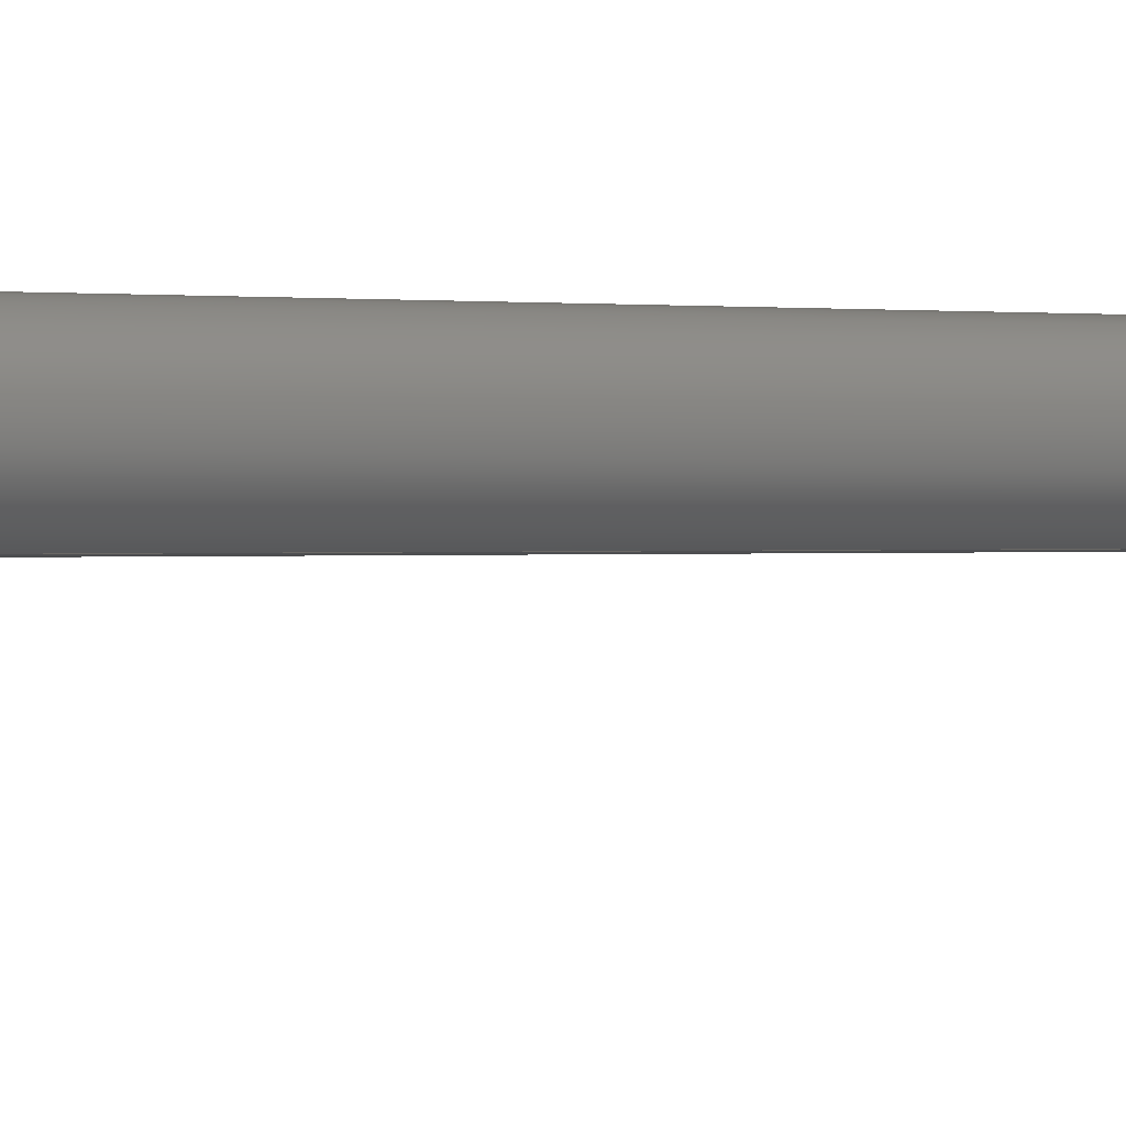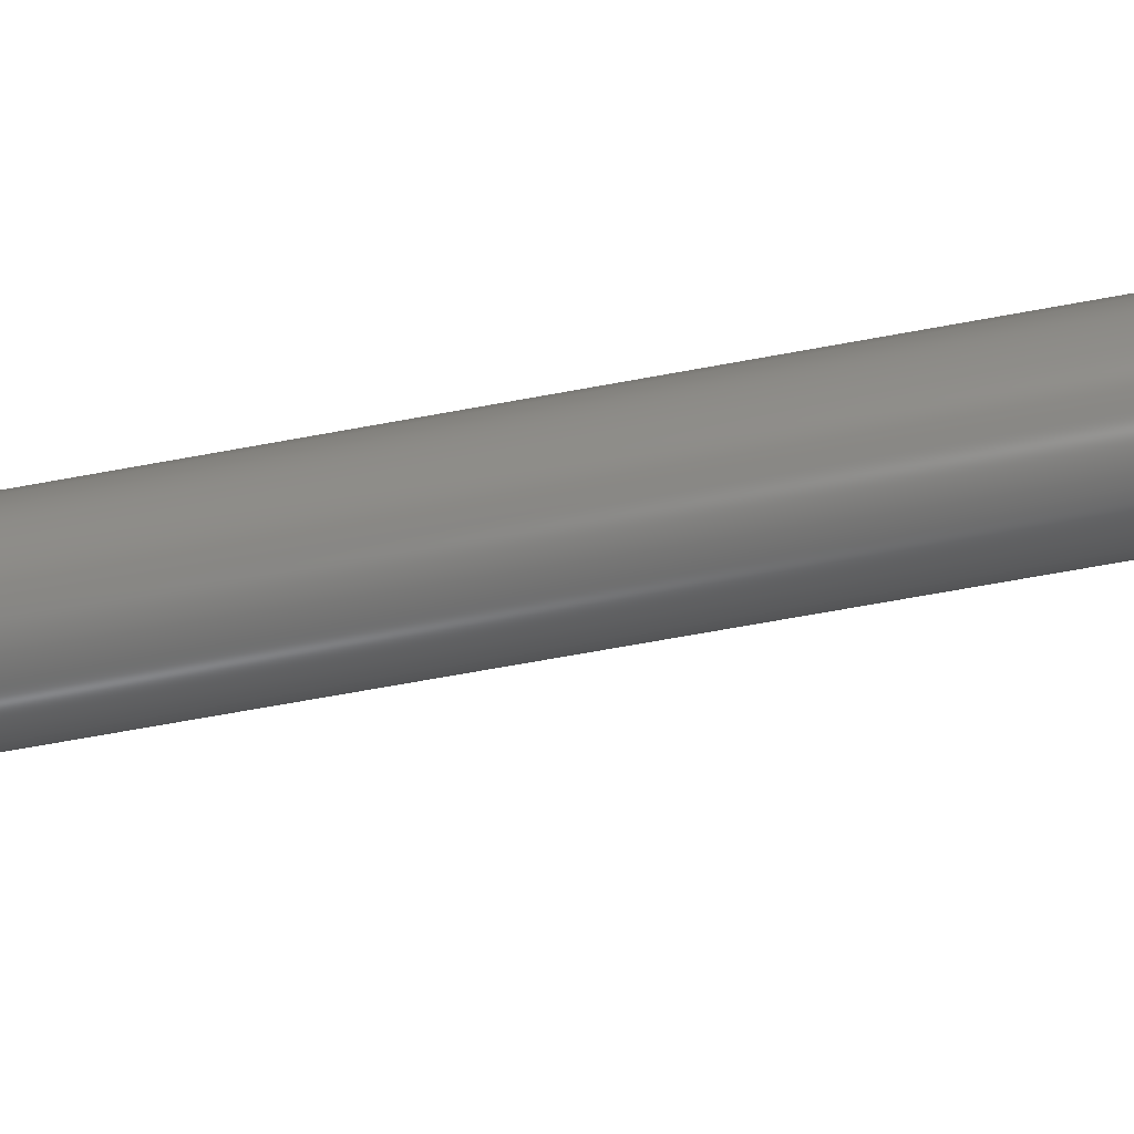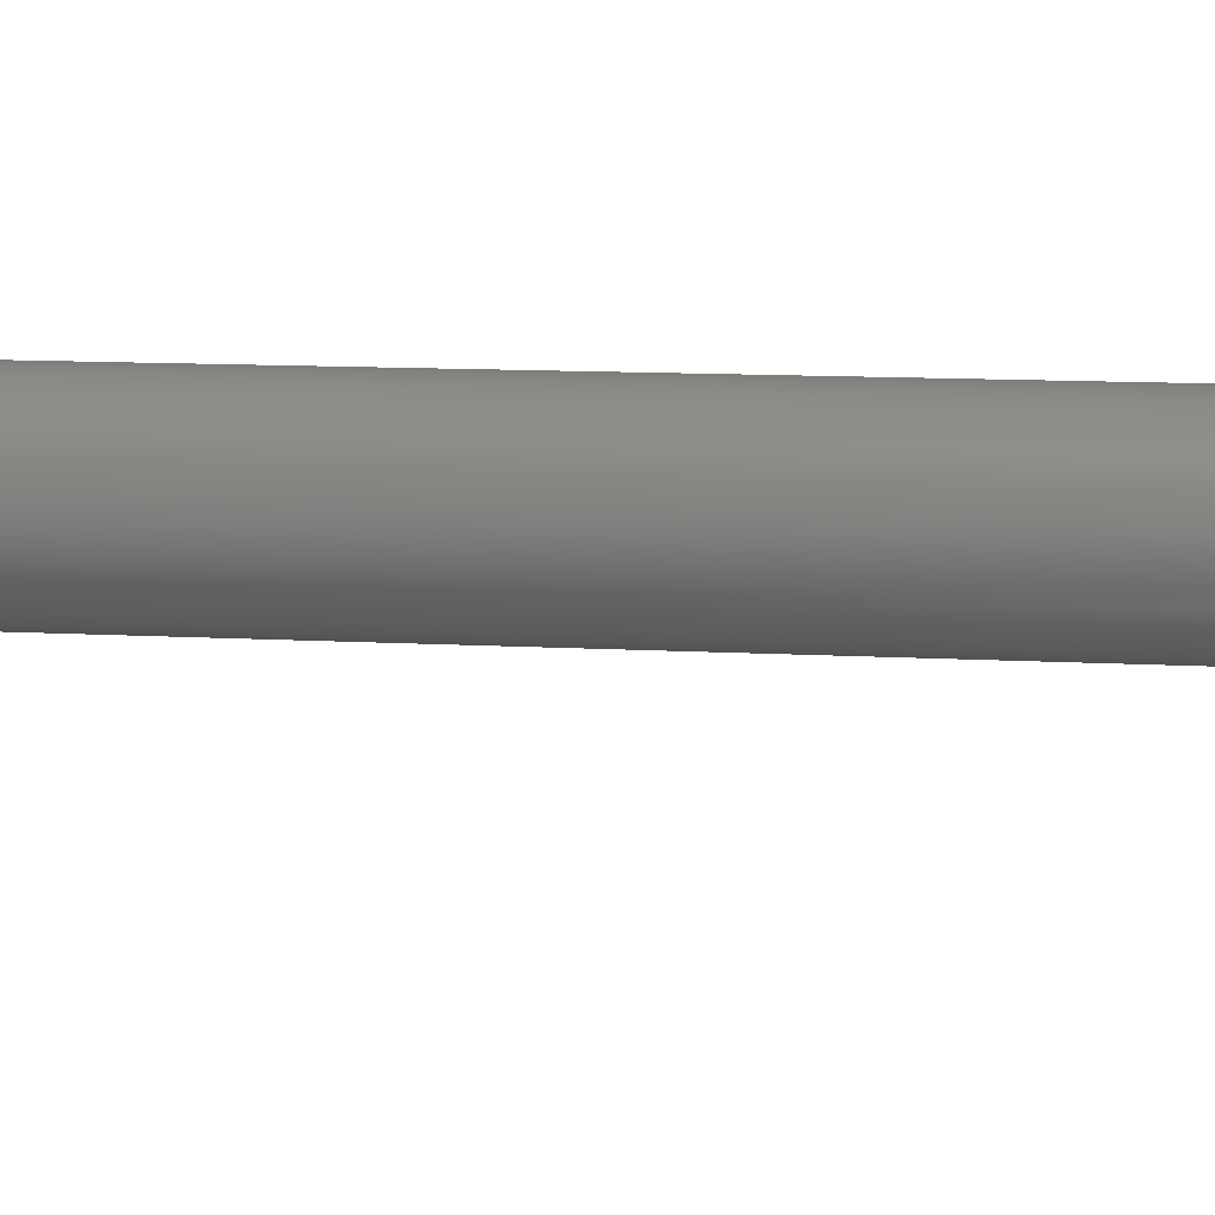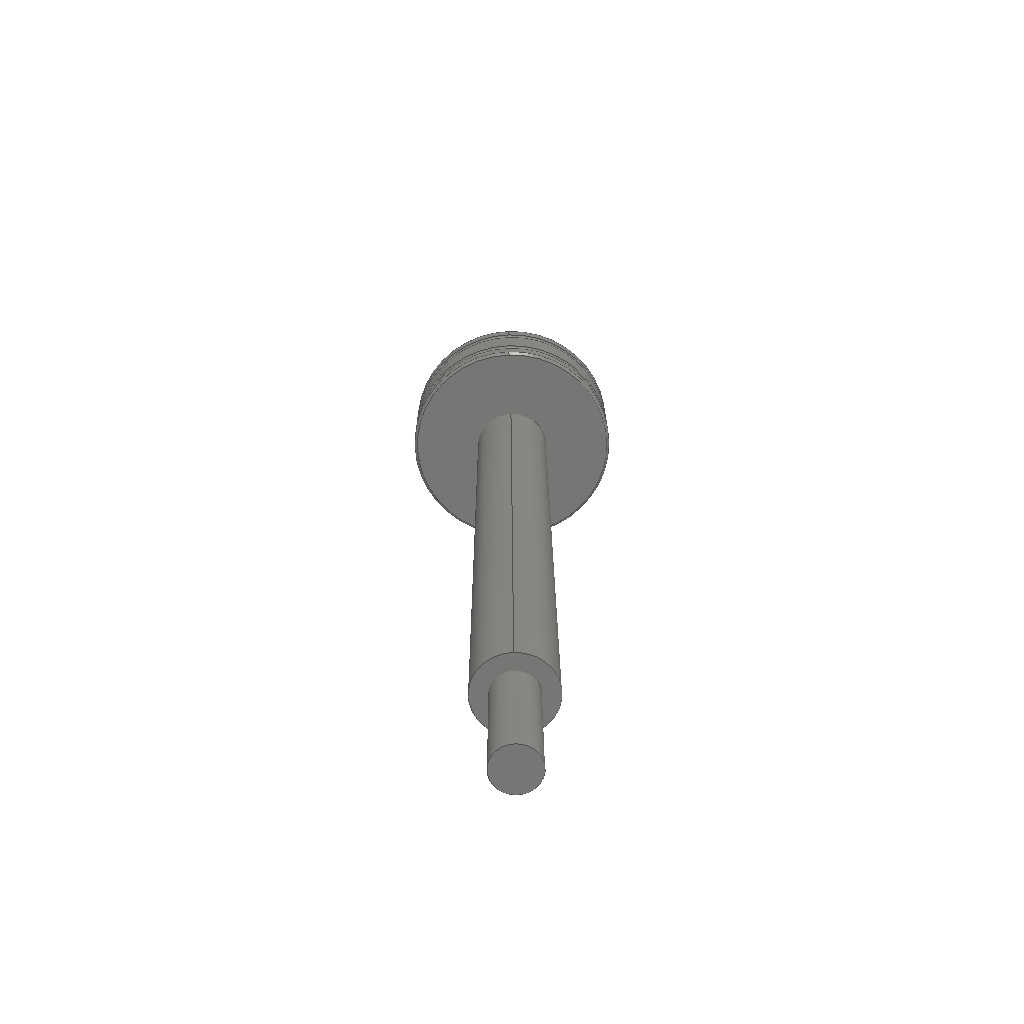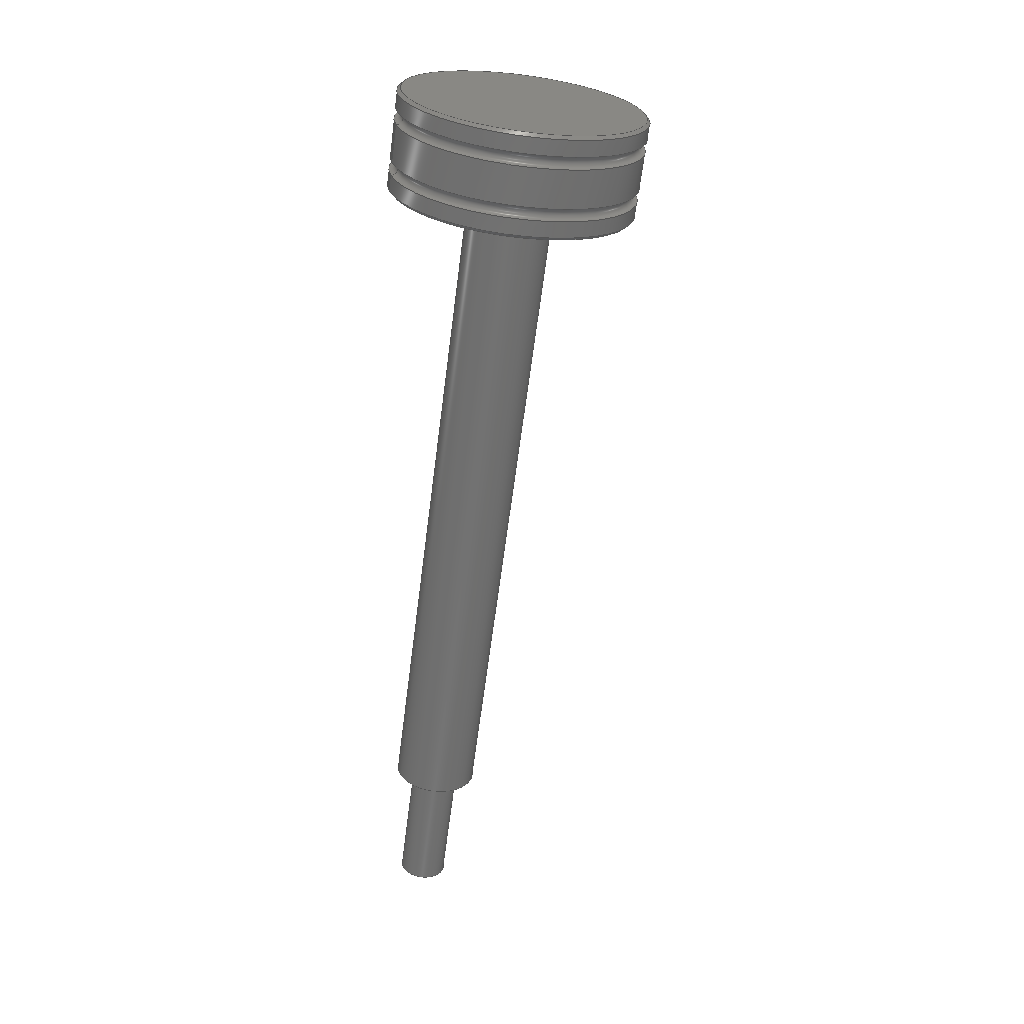
<metadata>
{"format":"step","ext":"step","renderer":"f3d","projection":"perspective","resolution":1024,"background":"white","views":[{"elev":-15.1,"azim":-118.6,"up":"+Z"},{"elev":72.7,"azim":-97.8,"up":"+Z"},{"elev":50.8,"azim":-81.7,"up":"+Z"},{"elev":-75.9,"azim":-178.2,"up":"+Y"},{"elev":27.7,"azim":76.0,"up":"+Y"}]}
</metadata>
<code>
ISO-10303-21;
DATA;
#1=PROPERTY_DEFINITION_REPRESENTATION(#5,#3);
#2=PROPERTY_DEFINITION_REPRESENTATION(#6,#4);
#3=REPRESENTATION('',(#7),#274);
#4=REPRESENTATION('',(#8),#274);
#5=PROPERTY_DEFINITION('pmi validation property','',#279);
#6=PROPERTY_DEFINITION('pmi validation property','',#279);
#7=VALUE_REPRESENTATION_ITEM('number of annotations',COUNT_MEASURE(0));
#8=VALUE_REPRESENTATION_ITEM('number of views',COUNT_MEASURE(0));
#9=SHAPE_REPRESENTATION_RELATIONSHIP('','',#156,#10);
#10=ADVANCED_BREP_SHAPE_REPRESENTATION('',(#154),#274);
#11=CONICAL_SURFACE('',#179,0.01588,0.7854);
#12=CONICAL_SURFACE('',#181,0.01548,0.7854);
#13=TOROIDAL_SURFACE('',#171,0.01588,0.0007938);
#14=TOROIDAL_SURFACE('',#175,0.01588,0.0007938);
#15=CYLINDRICAL_SURFACE('',#160,0.003175);
#16=CYLINDRICAL_SURFACE('',#164,0.005556);
#17=CYLINDRICAL_SURFACE('',#166,0.01588);
#18=CYLINDRICAL_SURFACE('',#173,0.01588);
#19=CYLINDRICAL_SURFACE('',#177,0.01588);
#20=ORIENTED_EDGE('',*,*,#44,.F.);
#21=ORIENTED_EDGE('',*,*,#44,.T.);
#22=ORIENTED_EDGE('',*,*,#45,.T.);
#23=ORIENTED_EDGE('',*,*,#45,.F.);
#24=ORIENTED_EDGE('',*,*,#46,.F.);
#25=ORIENTED_EDGE('',*,*,#46,.T.);
#26=ORIENTED_EDGE('',*,*,#47,.F.);
#27=ORIENTED_EDGE('',*,*,#48,.T.);
#28=ORIENTED_EDGE('',*,*,#49,.F.);
#29=ORIENTED_EDGE('',*,*,#47,.T.);
#30=ORIENTED_EDGE('',*,*,#50,.T.);
#31=ORIENTED_EDGE('',*,*,#49,.T.);
#32=ORIENTED_EDGE('',*,*,#51,.T.);
#33=ORIENTED_EDGE('',*,*,#51,.F.);
#34=ORIENTED_EDGE('',*,*,#52,.F.);
#35=ORIENTED_EDGE('',*,*,#52,.T.);
#36=ORIENTED_EDGE('',*,*,#53,.T.);
#37=ORIENTED_EDGE('',*,*,#54,.T.);
#38=ORIENTED_EDGE('',*,*,#53,.F.);
#39=ORIENTED_EDGE('',*,*,#55,.F.);
#40=ORIENTED_EDGE('',*,*,#54,.F.);
#41=ORIENTED_EDGE('',*,*,#48,.F.);
#42=ORIENTED_EDGE('',*,*,#50,.F.);
#43=ORIENTED_EDGE('',*,*,#55,.T.);
#44=EDGE_CURVE('',#56,#56,#68,.T.);
#45=EDGE_CURVE('',#57,#57,#69,.T.);
#46=EDGE_CURVE('',#58,#58,#70,.F.);
#47=EDGE_CURVE('',#59,#59,#71,.F.);
#48=EDGE_CURVE('',#60,#60,#72,.F.);
#49=EDGE_CURVE('',#61,#61,#73,.T.);
#50=EDGE_CURVE('',#62,#62,#74,.T.);
#51=EDGE_CURVE('',#63,#63,#75,.T.);
#52=EDGE_CURVE('',#64,#64,#76,.T.);
#53=EDGE_CURVE('',#65,#65,#77,.T.);
#54=EDGE_CURVE('',#66,#66,#78,.T.);
#55=EDGE_CURVE('',#67,#67,#79,.F.);
#56=VERTEX_POINT('',#238);
#57=VERTEX_POINT('',#241);
#58=VERTEX_POINT('',#244);
#59=VERTEX_POINT('',#247);
#60=VERTEX_POINT('',#250);
#61=VERTEX_POINT('',#252);
#62=VERTEX_POINT('',#255);
#63=VERTEX_POINT('',#258);
#64=VERTEX_POINT('',#261);
#65=VERTEX_POINT('',#264);
#66=VERTEX_POINT('',#267);
#67=VERTEX_POINT('',#270);
#68=CIRCLE('',#159,0.003175);
#69=CIRCLE('',#161,0.003175);
#70=CIRCLE('',#163,0.005556);
#71=CIRCLE('',#165,0.005556);
#72=CIRCLE('',#167,0.01588);
#73=CIRCLE('',#168,0.01588);
#74=CIRCLE('',#170,0.01548);
#75=CIRCLE('',#172,0.01588);
#76=CIRCLE('',#174,0.01588);
#77=CIRCLE('',#176,0.01588);
#78=CIRCLE('',#178,0.01588);
#79=CIRCLE('',#180,0.01548);
#80=EDGE_LOOP('',(#20));
#81=EDGE_LOOP('',(#21));
#82=EDGE_LOOP('',(#22));
#83=EDGE_LOOP('',(#23));
#84=EDGE_LOOP('',(#24));
#85=EDGE_LOOP('',(#25));
#86=EDGE_LOOP('',(#26));
#87=EDGE_LOOP('',(#27));
#88=EDGE_LOOP('',(#28));
#89=EDGE_LOOP('',(#29));
#90=EDGE_LOOP('',(#30));
#91=EDGE_LOOP('',(#31));
#92=EDGE_LOOP('',(#32));
#93=EDGE_LOOP('',(#33));
#94=EDGE_LOOP('',(#34));
#95=EDGE_LOOP('',(#35));
#96=EDGE_LOOP('',(#36));
#97=EDGE_LOOP('',(#37));
#98=EDGE_LOOP('',(#38));
#99=EDGE_LOOP('',(#39));
#100=EDGE_LOOP('',(#40));
#101=EDGE_LOOP('',(#41));
#102=EDGE_LOOP('',(#42));
#103=EDGE_LOOP('',(#43));
#104=FACE_BOUND('',#80,.T.);
#105=FACE_BOUND('',#81,.T.);
#106=FACE_BOUND('',#82,.T.);
#107=FACE_BOUND('',#83,.T.);
#108=FACE_BOUND('',#84,.T.);
#109=FACE_BOUND('',#85,.T.);
#110=FACE_BOUND('',#86,.T.);
#111=FACE_BOUND('',#87,.T.);
#112=FACE_BOUND('',#88,.T.);
#113=FACE_BOUND('',#89,.T.);
#114=FACE_BOUND('',#90,.T.);
#115=FACE_BOUND('',#91,.T.);
#116=FACE_BOUND('',#92,.T.);
#117=FACE_BOUND('',#93,.T.);
#118=FACE_BOUND('',#94,.T.);
#119=FACE_BOUND('',#95,.T.);
#120=FACE_BOUND('',#96,.T.);
#121=FACE_BOUND('',#97,.T.);
#122=FACE_BOUND('',#98,.T.);
#123=FACE_BOUND('',#99,.T.);
#124=FACE_BOUND('',#100,.T.);
#125=FACE_BOUND('',#101,.T.);
#126=FACE_BOUND('',#102,.T.);
#127=FACE_BOUND('',#103,.T.);
#128=PLANE('',#158);
#129=PLANE('',#162);
#130=PLANE('',#169);
#131=PLANE('',#182);
#132=ADVANCED_FACE('',(#104),#128,.F.);
#133=ADVANCED_FACE('',(#105,#106),#15,.T.);
#134=ADVANCED_FACE('',(#107,#108),#129,.T.);
#135=ADVANCED_FACE('',(#109,#110),#16,.T.);
#136=ADVANCED_FACE('',(#111,#112),#17,.T.);
#137=ADVANCED_FACE('',(#113,#114),#130,.T.);
#138=ADVANCED_FACE('',(#115,#116),#13,.F.);
#139=ADVANCED_FACE('',(#117,#118),#18,.T.);
#140=ADVANCED_FACE('',(#119,#120),#14,.F.);
#141=ADVANCED_FACE('',(#121,#122),#19,.T.);
#142=ADVANCED_FACE('',(#123,#124),#11,.T.);
#143=ADVANCED_FACE('',(#125,#126),#12,.T.);
#144=ADVANCED_FACE('',(#127),#131,.F.);
#145=CLOSED_SHELL('',(#132,#133,#134,#135,#136,#137,#138,#139,#140,#141,
#142,#143,#144));
#146=STYLED_ITEM('',(#147),#154);
#147=PRESENTATION_STYLE_ASSIGNMENT((#148));
#148=SURFACE_STYLE_USAGE(.BOTH.,#149);
#149=SURFACE_SIDE_STYLE('',(#150));
#150=SURFACE_STYLE_FILL_AREA(#151);
#151=FILL_AREA_STYLE('',(#152));
#152=FILL_AREA_STYLE_COLOUR('',#153);
#153=COLOUR_RGB('',0.7137,0.7608,0.8);
#154=MANIFOLD_SOLID_BREP('Part 65',#145);
#155=SHAPE_DEFINITION_REPRESENTATION(#279,#156);
#156=SHAPE_REPRESENTATION('Part 65',(#157),#274);
#157=AXIS2_PLACEMENT_3D('',#235,#183,#184);
#158=AXIS2_PLACEMENT_3D('',#236,#185,#186);
#159=AXIS2_PLACEMENT_3D('',#237,#187,#188);
#160=AXIS2_PLACEMENT_3D('',#239,#189,#190);
#161=AXIS2_PLACEMENT_3D('',#240,#191,#192);
#162=AXIS2_PLACEMENT_3D('',#242,#193,#194);
#163=AXIS2_PLACEMENT_3D('',#243,#195,#196);
#164=AXIS2_PLACEMENT_3D('',#245,#197,#198);
#165=AXIS2_PLACEMENT_3D('',#246,#199,#200);
#166=AXIS2_PLACEMENT_3D('',#248,#201,#202);
#167=AXIS2_PLACEMENT_3D('',#249,#203,#204);
#168=AXIS2_PLACEMENT_3D('',#251,#205,#206);
#169=AXIS2_PLACEMENT_3D('',#253,#207,#208);
#170=AXIS2_PLACEMENT_3D('',#254,#209,#210);
#171=AXIS2_PLACEMENT_3D('',#256,#211,#212);
#172=AXIS2_PLACEMENT_3D('',#257,#213,#214);
#173=AXIS2_PLACEMENT_3D('',#259,#215,#216);
#174=AXIS2_PLACEMENT_3D('',#260,#217,#218);
#175=AXIS2_PLACEMENT_3D('',#262,#219,#220);
#176=AXIS2_PLACEMENT_3D('',#263,#221,#222);
#177=AXIS2_PLACEMENT_3D('',#265,#223,#224);
#178=AXIS2_PLACEMENT_3D('',#266,#225,#226);
#179=AXIS2_PLACEMENT_3D('',#268,#227,#228);
#180=AXIS2_PLACEMENT_3D('',#269,#229,#230);
#181=AXIS2_PLACEMENT_3D('',#271,#231,#232);
#182=AXIS2_PLACEMENT_3D('',#272,#233,#234);
#183=DIRECTION('',(0,0,1));
#184=DIRECTION('',(1,0,0));
#185=DIRECTION('',(0,0.9911,-0.1332));
#186=DIRECTION('',(0,0.1332,0.9911));
#187=DIRECTION('',(0,0.9911,-0.1332));
#188=DIRECTION('',(0,0.1332,0.9911));
#189=DIRECTION('',(0,0.9911,-0.1332));
#190=DIRECTION('',(0,0.1332,0.9911));
#191=DIRECTION('',(0,-0.9911,0.1332));
#192=DIRECTION('',(0,-0.1332,-0.9911));
#193=DIRECTION('',(0,-0.9911,0.1332));
#194=DIRECTION('',(1,0,0));
#195=DIRECTION('',(0,-0.9911,0.1332));
#196=DIRECTION('',(0,-0.1332,-0.9911));
#197=DIRECTION('',(0,-0.9911,0.1332));
#198=DIRECTION('',(0,-0.1332,-0.9911));
#199=DIRECTION('',(0,-0.9911,0.1332));
#200=DIRECTION('',(0,-0.1332,-0.9911));
#201=DIRECTION('',(0,0.9911,-0.1332));
#202=DIRECTION('',(0,0.1332,0.9911));
#203=DIRECTION('',(0,-0.9911,0.1332));
#204=DIRECTION('',(0,-0.1332,-0.9911));
#205=DIRECTION('',(0,0.9911,-0.1332));
#206=DIRECTION('',(0,0.1332,0.9911));
#207=DIRECTION('',(0,-0.9911,0.1332));
#208=DIRECTION('',(1,0,0));
#209=DIRECTION('',(0,-0.9911,0.1332));
#210=DIRECTION('',(0,-0.1332,-0.9911));
#211=DIRECTION('',(0,0.9911,-0.1332));
#212=DIRECTION('',(0,0.1332,0.9911));
#213=DIRECTION('',(0,-0.9911,0.1332));
#214=DIRECTION('',(0,-0.1332,-0.9911));
#215=DIRECTION('',(0,0.9911,-0.1332));
#216=DIRECTION('',(0,0.1332,0.9911));
#217=DIRECTION('',(0,0.9911,-0.1332));
#218=DIRECTION('',(0,0.1332,0.9911));
#219=DIRECTION('',(0,0.9911,-0.1332));
#220=DIRECTION('',(0,0.1332,0.9911));
#221=DIRECTION('',(0,-0.9911,0.1332));
#222=DIRECTION('',(0,-0.1332,-0.9911));
#223=DIRECTION('',(0,0.9911,-0.1332));
#224=DIRECTION('',(0,0.1332,0.9911));
#225=DIRECTION('',(0,-0.9911,0.1332));
#226=DIRECTION('',(0,-0.1332,-0.9911));
#227=DIRECTION('',(0,-0.9911,0.1332));
#228=DIRECTION('',(0,-0.1332,-0.9911));
#229=DIRECTION('',(0,-0.9911,0.1332));
#230=DIRECTION('',(0,-0.1332,-0.9911));
#231=DIRECTION('',(0,0.9911,-0.1332));
#232=DIRECTION('',(0,0.1332,0.9911));
#233=DIRECTION('',(0,-0.9911,0.1332));
#234=DIRECTION('',(1,0,0));
#235=CARTESIAN_POINT('',(0,0,0));
#236=CARTESIAN_POINT('',(0.6175,-0.7439,-0.05174));
#237=CARTESIAN_POINT('',(0.6096,-0.7439,-0.05174));
#238=CARTESIAN_POINT('',(0.6096,-0.7435,-0.0486));
#239=CARTESIAN_POINT('',(0.6096,-0.7455,-0.05153));
#240=CARTESIAN_POINT('',(0.6096,-0.7266,-0.05407));
#241=CARTESIAN_POINT('',(0.6096,-0.727,-0.05722));
#242=CARTESIAN_POINT('',(0.6096,-0.7266,-0.05407));
#243=CARTESIAN_POINT('',(0.6096,-0.7266,-0.05407));
#244=CARTESIAN_POINT('',(0.6096,-0.7273,-0.05958));
#245=CARTESIAN_POINT('',(0.6096,-0.6243,-0.06782));
#246=CARTESIAN_POINT('',(0.6096,-0.64,-0.0657));
#247=CARTESIAN_POINT('',(0.6096,-0.6407,-0.07121));
#248=CARTESIAN_POINT('',(0.6096,-0.64,-0.0657));
#249=CARTESIAN_POINT('',(0.6096,-0.6396,-0.06576));
#250=CARTESIAN_POINT('',(0.6096,-0.6417,-0.08149));
#251=CARTESIAN_POINT('',(0.6096,-0.6376,-0.06602));
#252=CARTESIAN_POINT('',(0.6096,-0.6355,-0.05029));
#253=CARTESIAN_POINT('',(0.6096,-0.64,-0.0657));
#254=CARTESIAN_POINT('',(0.6096,-0.64,-0.0657));
#255=CARTESIAN_POINT('',(0.6096,-0.6421,-0.08104));
#256=CARTESIAN_POINT('',(0.6096,-0.6369,-0.06613));
#257=CARTESIAN_POINT('',(0.6096,-0.6361,-0.06623));
#258=CARTESIAN_POINT('',(0.6096,-0.6382,-0.08197));
#259=CARTESIAN_POINT('',(0.6096,-0.64,-0.0657));
#260=CARTESIAN_POINT('',(0.6096,-0.6313,-0.06687));
#261=CARTESIAN_POINT('',(0.6096,-0.6292,-0.05113));
#262=CARTESIAN_POINT('',(0.6096,-0.6306,-0.06697));
#263=CARTESIAN_POINT('',(0.6096,-0.6298,-0.06708));
#264=CARTESIAN_POINT('',(0.6096,-0.6319,-0.08281));
#265=CARTESIAN_POINT('',(0.6096,-0.64,-0.0657));
#266=CARTESIAN_POINT('',(0.6096,-0.6278,-0.06734));
#267=CARTESIAN_POINT('',(0.6096,-0.6299,-0.08308));
#268=CARTESIAN_POINT('',(0.6096,-0.6278,-0.06734));
#269=CARTESIAN_POINT('',(0.6096,-0.6274,-0.0674));
#270=CARTESIAN_POINT('',(0.6096,-0.6295,-0.08274));
#271=CARTESIAN_POINT('',(0.6096,-0.64,-0.0657));
#272=CARTESIAN_POINT('',(0.6096,-0.6274,-0.0674));
#273=MECHANICAL_DESIGN_GEOMETRIC_PRESENTATION_REPRESENTATION('',(#146),
#274);
#274=(
GEOMETRIC_REPRESENTATION_CONTEXT(3)
GLOBAL_UNCERTAINTY_ASSIGNED_CONTEXT((#275))
GLOBAL_UNIT_ASSIGNED_CONTEXT((#278,#277,#276))
REPRESENTATION_CONTEXT('Part 65','TOP_LEVEL_ASSEMBLY_PART')
);
#275=UNCERTAINTY_MEASURE_WITH_UNIT(LENGTH_MEASURE(5e-06),#278,
'DISTANCE_ACCURACY_VALUE','Maximum Tolerance applied to model');
#276=(
NAMED_UNIT(*)
SI_UNIT($,.STERADIAN.)
SOLID_ANGLE_UNIT()
);
#277=(
NAMED_UNIT(*)
PLANE_ANGLE_UNIT()
SI_UNIT($,.RADIAN.)
);
#278=(
LENGTH_UNIT()
NAMED_UNIT(*)
SI_UNIT($,.METRE.)
);
#279=PRODUCT_DEFINITION_SHAPE('','',#280);
#280=PRODUCT_DEFINITION('','',#282,#281);
#281=PRODUCT_DEFINITION_CONTEXT('',#288,'design');
#282=PRODUCT_DEFINITION_FORMATION_WITH_SPECIFIED_SOURCE('','',#284,
 .NOT_KNOWN.);
#283=PRODUCT_RELATED_PRODUCT_CATEGORY('','',(#284));
#284=PRODUCT('Part 65','Part 65','Part 65',(#286));
#285=PRODUCT_CATEGORY('','');
#286=PRODUCT_CONTEXT('',#288,'mechanical');
#287=APPLICATION_PROTOCOL_DEFINITION('international standard',
'automotive_design',2010,#288);
#288=APPLICATION_CONTEXT(
'core data for automotive mechanical design processes');
ENDSEC;
END-ISO-10303-21;

</code>
